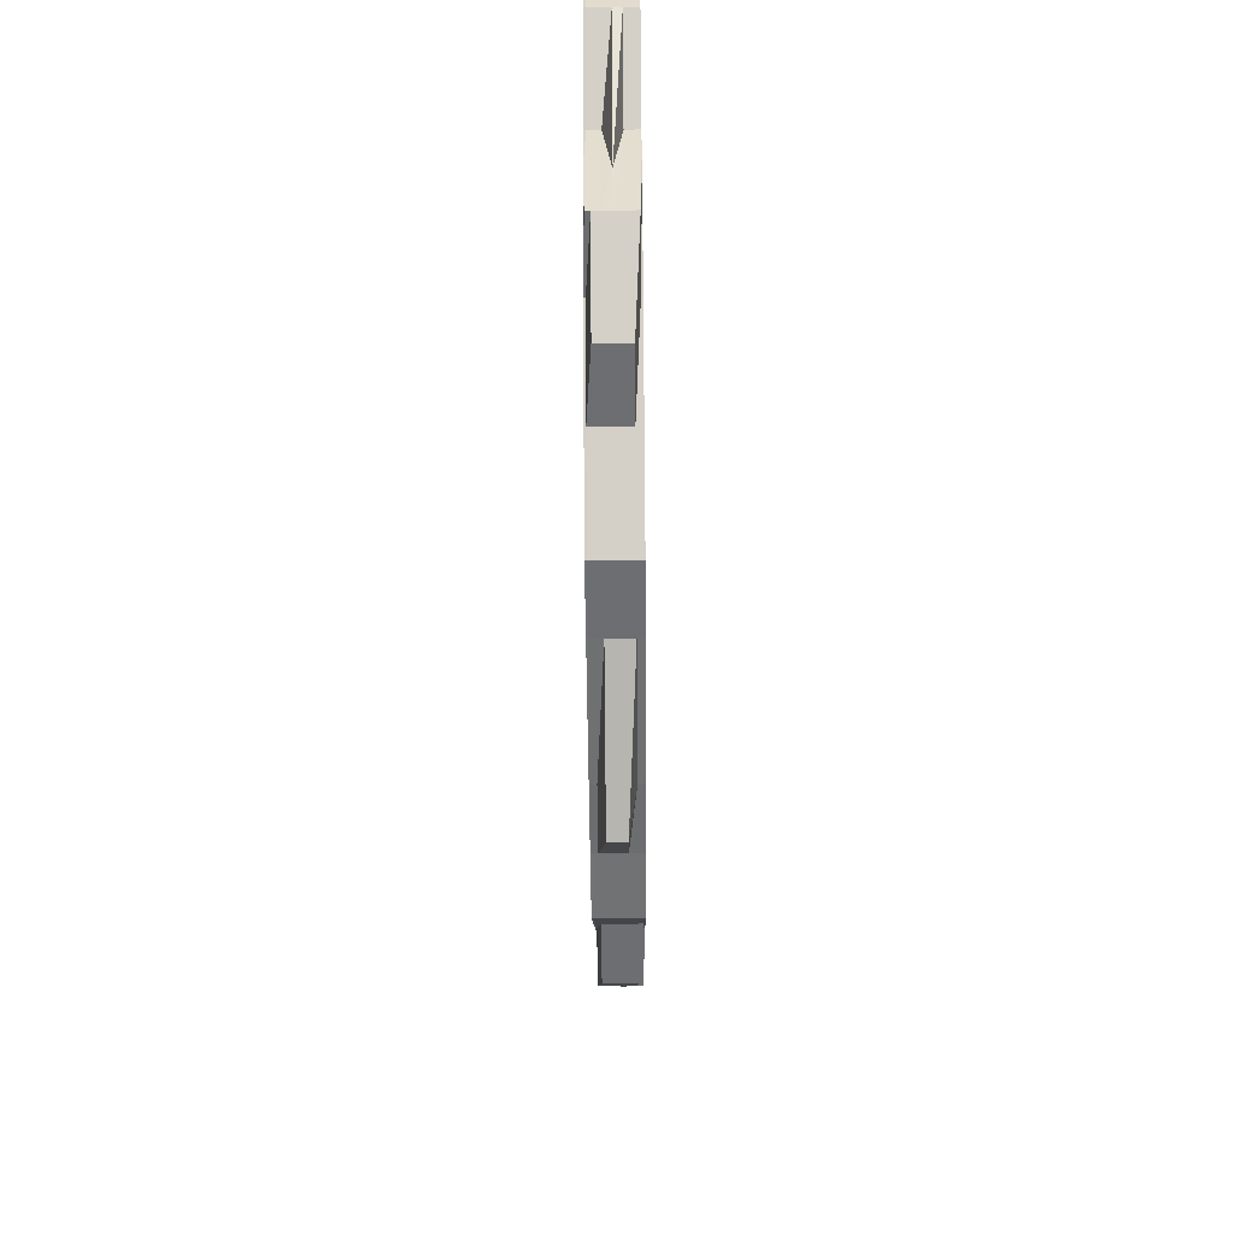
<metadata>
{"format":"obj","ext":"obj","renderer":"f3d","projection":"perspective","resolution":1024,"background":"white","views":[{"elev":-54.6,"azim":-89.5,"up":"+Y"}]}
</metadata>
<code>
o 16920
v 2202 1856 7.713
v 2202 1856 7.713
v 2202 1856 7.714
v 2202 1856 7.713
v 2202 1856 7.714
v 2202 1856 7.714
v 2202 1856 7.715
v 2202 1856 7.715
v 2202 1856 7.716
v 2202 1856 7.716
v 2202 1856 7.714
v 2202 1856 7.714
v 2202 1856 7.715
v 2202 1856 7.715
v 2202 1856 7.714
v 2202 1856 7.716
v 2202 1856 7.715
v 2202 1856 7.716
v 2202 1856 7.716
v 2202 1856 7.716
v 2202 1856 7.716
v 2202 1856 7.716
v 2202 1856 7.716
v 2202 1856 7.716
v 2202 1856 7.715
v 2202 1856 7.714
v 2202 1856 7.716
v 2202 1856 7.715
v 2202 1856 7.716
v 2202 1856 7.716
v 2202 1856 7.716
v 2202 1856 7.716
v 2202 1856 7.716
v 2202 1856 7.716
v 2202 1856 7.716
v 2202 1856 7.716
v 2202 1856 7.716
v 2202 1856 7.716
v 2202 1856 7.716
v 2202 1856 7.716
v 2202 1856 7.716
v 2202 1856 7.716
v 2202 1856 7.716
v 2202 1856 7.716
v 2202 1856 7.716
v 2202 1856 7.716
v 2202 1856 7.716
v 2202 1856 7.716
v 2202 1856 7.716
v 2202 1856 7.715
v 2202 1856 7.716
v 2202 1856 7.715
v 2202 1856 7.715
v 2202 1856 7.716
v 2202 1856 7.716
v 2202 1856 7.716
v 2202 1856 7.716
v 2202 1856 7.716
v 2202 1856 7.716
v 2202 1856 7.715
v 2202 1856 7.716
v 2202 1856 7.715
v 2202 1856 7.715
v 2202 1856 7.714
v 2202 1856 7.715
v 2202 1856 7.714
v 2202 1856 7.715
v 2202 1856 7.715
v 2202 1856 7.716
v 2202 1856 7.714
v 2202 1856 7.716
v 2202 1856 7.716
v 2202 1856 7.716
v 2202 1856 7.715
v 2202 1856 7.716
v 2202 1856 7.716
v 2202 1856 7.715
v 2202 1856 7.716
v 2202 1856 7.714
v 2202 1856 7.714
v 2202 1856 7.714
v 2202 1856 7.714
v 2202 1856 7.715
v 2202 1856 7.714
v 2202 1856 7.713
v 2202 1856 7.713
v 2202 1856 7.713
v 2202 1856 7.713
v 2202 1856 7.713
v 2202 1856 7.711
v 2202 1856 7.713
v 2202 1856 7.711
v 2202 1856 7.711
v 2202 1856 7.713
v 2202 1856 7.713
v 2202 1856 7.711
v 2202 1856 7.713
v 2202 1856 7.711
v 2202 1856 7.713
v 2202 1856 7.713
v 2202 1856 7.711
v 2202 1856 7.711
v 2202 1856 7.71
v 2202 1856 7.71
v 2202 1856 7.713
v 2202 1856 7.711
v 2202 1856 7.71
v 2202 1856 7.714
v 2202 1856 7.71
v 2202 1856 7.71
v 2202 1856 7.71
v 2202 1856 7.71
v 2202 1856 7.71
v 2202 1856 7.71
v 2202 1856 7.71
v 2202 1856 7.71
v 2202 1856 7.71
v 2202 1856 7.71
v 2202 1856 7.71
v 2202 1856 7.71
v 2202 1856 7.71
v 2202 1856 7.71
v 2202 1856 7.711
v 2202 1856 7.711
v 2202 1856 7.71
v 2202 1856 7.71
v 2202 1856 7.71
v 2202 1856 7.71
v 2202 1856 7.71
v 2202 1856 7.71
v 2202 1856 7.71
v 2202 1856 7.711
v 2202 1856 7.71
v 2202 1856 7.71
v 2202 1856 7.71
v 2202 1856 7.71
v 2202 1856 7.71
v 2202 1856 7.71
v 2202 1856 7.713
v 2202 1856 7.711
v 2202 1856 7.71
v 2202 1856 7.71
v 2202 1856 7.71
v 2202 1856 7.711
v 2202 1856 7.71
v 2202 1856 7.71
v 2202 1856 7.71
v 2202 1856 7.71
v 2202 1856 7.71
v 2202 1856 7.71
v 2202 1856 7.71
v 2202 1856 7.71
v 2202 1856 7.71
v 2202 1856 7.71
v 2202 1856 7.711
v 2202 1856 7.71
v 2202 1856 7.71
v 2202 1856 7.71
v 2202 1856 7.71
v 2202 1856 7.71
v 2202 1856 7.71
v 2202 1856 7.711
v 2202 1856 7.71
v 2202 1856 7.71
v 2202 1856 7.71
v 2202 1856 7.71
v 2202 1856 7.71
v 2202 1856 7.71
v 2202 1856 7.71
v 2202 1856 7.71
v 2202 1856 7.71
v 2202 1856 7.71
v 2202 1856 7.71
v 2202 1856 7.71
v 2202 1856 7.71
v 2202 1856 7.71
v 2202 1856 7.71
v 2202 1856 7.71
v 2202 1856 7.711
v 2202 1856 7.711
v 2202 1856 7.713
v 2202 1856 7.714
v 2202 1856 7.711
v 2202 1856 7.713
v 2202 1856 7.711
v 2202 1856 7.71
v 2202 1856 7.71
v 2202 1856 7.71
v 2202 1856 7.71
v 2202 1856 7.71
v 2202 1856 7.71
v 2202 1856 7.71
v 2202 1856 7.71
v 2202 1856 7.713
v 2202 1856 7.714
v 2202 1856 7.714
v 2202 1856 7.714
v 2202 1856 7.714
v 2202 1856 7.715
v 2202 1856 7.714
v 2202 1856 7.713
v 2202 1856 7.714
v 2202 1856 7.713
v 2202 1856 7.715
v 2202 1856 7.716
v 2202 1856 7.716
v 2202 1856 7.716
v 2202 1856 7.714
v 2202 1856 7.714
v 2202 1856 7.715
v 2202 1856 7.715
v 2202 1856 7.716
v 2202 1856 7.716
v 2202 1856 7.715
v 2202 1856 7.715
v 2202 1856 7.716
v 2202 1856 7.716
v 2202 1856 7.716
v 2202 1856 7.716
v 2202 1856 7.716
v 2202 1856 7.716
v 2202 1856 7.716
v 2202 1856 7.716
v 2202 1856 7.716
v 2202 1856 7.716
v 2202 1856 7.716
v 2202 1856 7.716
v 2202 1856 7.716
v 2202 1856 7.71
v 2202 1856 7.71
v 2202 1856 7.71
v 2202 1856 7.713
v 2202 1856 7.714
v 2202 1856 7.714
v 2202 1856 7.71
v 2202 1856 7.71
v 2202 1856 7.71
v 2202 1856 7.71
v 2202 1856 7.71
v 2202 1856 7.71
v 2202 1856 7.71
v 2202 1856 7.71
v 2202 1856 7.71
v 2202 1856 7.71
v 2202 1856 7.71
v 2202 1856 7.71
v 2202 1856 7.713
v 2202 1856 7.713
v 2202 1856 7.711
v 2202 1856 7.713
v 2202 1856 7.711
v 2202 1856 7.713
v 2202 1856 7.713
v 2202 1856 7.714
v 2202 1856 7.713
v 2202 1856 7.71
v 2202 1856 7.711
v 2202 1856 7.713
v 2202 1856 7.711
v 2202 1856 7.71
v 2202 1856 7.711
v 2202 1856 7.71
v 2202 1856 7.71
v 2202 1856 7.71
v 2202 1856 7.71
v 2202 1856 7.71
v 2202 1856 7.71
v 2202 1856 7.71
v 2202 1856 7.71
v 2202 1856 7.711
v 2202 1856 7.71
v 2202 1856 7.71
v 2202 1856 7.711
v 2202 1856 7.711
v 2202 1856 7.71
v 2202 1856 7.71
v 2202 1856 7.714
v 2202 1856 7.714
v 2202 1856 7.715
v 2202 1856 7.715
v 2202 1856 7.715
v 2202 1856 7.716
v 2202 1856 7.716
v 2202 1856 7.716
v 2202 1856 7.716
v 2202 1856 7.716
v 2202 1856 7.713
v 2202 1856 7.713
v 2202 1856 7.714
v 2202 1856 7.711
v 2202 1856 7.711
v 2202 1856 7.714
v 2202 1856 7.714
v 2202 1856 7.715
v 2202 1856 7.714
v 2202 1856 7.715
v 2202 1856 7.714
v 2203 1856 7.714
v 2203 1856 7.713
v 2202 1856 7.715
v 2202 1856 7.715
v 2202 1856 7.716
v 2202 1856 7.716
v 2202 1856 7.716
v 2202 1856 7.716
v 2202 1856 7.716
v 2203 1856 7.716
v 2203 1856 7.715
v 2203 1856 7.714
v 2202 1856 7.715
v 2203 1856 7.716
v 2202 1856 7.716
v 2202 1856 7.716
v 2202 1856 7.716
v 2202 1856 7.715
v 2203 1856 7.714
v 2203 1856 7.713
v 2203 1856 7.714
v 2203 1856 7.713
v 2203 1856 7.714
v 2203 1856 7.715
v 2203 1856 7.714
v 2203 1856 7.715
v 2203 1856 7.715
v 2203 1856 7.716
v 2203 1856 7.716
v 2203 1856 7.716
v 2203 1856 7.716
v 2203 1856 7.716
v 2203 1856 7.715
v 2203 1856 7.715
v 2203 1856 7.716
v 2203 1856 7.716
v 2203 1856 7.716
v 2203 1856 7.714
v 2203 1856 7.713
v 2203 1856 7.716
v 2203 1856 7.716
v 2203 1856 7.713
v 2203 1856 7.714
v 2203 1856 7.715
v 2203 1856 7.711
v 2203 1856 7.711
v 2203 1856 7.71
v 2203 1856 7.711
v 2203 1856 7.71
v 2203 1856 7.71
v 2203 1856 7.71
v 2203 1856 7.71
v 2203 1856 7.71
v 2203 1856 7.71
v 2203 1856 7.71
v 2203 1856 7.711
v 2203 1856 7.71
v 2203 1856 7.713
v 2203 1856 7.714
v 2203 1856 7.71
v 2203 1856 7.71
v 2203 1856 7.71
v 2203 1856 7.71
v 2203 1856 7.71
v 2203 1856 7.71
v 2203 1856 7.71
v 2203 1856 7.711
v 2203 1856 7.713
v 2203 1856 7.713
v 2203 1856 7.714
v 2203 1856 7.715
v 2203 1856 7.716
v 2203 1856 7.716
v 2203 1856 7.716
v 2203 1856 7.716
v 2203 1856 7.716
v 2202 1856 7.714
v 2202 1856 7.714
v 2202 1856 7.715
v 2202 1856 7.711
v 2203 1856 7.711
v 2202 1856 7.713
v 2203 1856 7.714
v 2202 1856 7.711
v 2202 1856 7.71
v 2202 1856 7.711
v 2202 1856 7.711
v 2202 1856 7.71
v 2203 1856 7.714
v 2203 1856 7.715
v 2203 1856 7.711
v 2202 1856 7.715
v 2202 1856 7.716
v 2202 1856 7.716
v 2203 1856 7.716
v 2203 1856 7.716
v 2202 1856 7.716
v 2203 1856 7.71
v 2202 1856 7.711
v 2203 1856 7.71
v 2203 1856 7.711
v 2203 1856 7.71
v 2203 1856 7.711
v 2203 1856 7.711
v 2203 1856 7.71
v 2203 1856 7.71
v 2203 1856 7.71
v 2203 1856 7.71
v 2203 1856 7.71
v 2202 1856 7.71
v 2203 1856 7.71
v 2202 1856 7.71
v 2203 1856 7.71
v 2202 1856 7.71
v 2202 1856 7.71
v 2202 1856 7.71
v 2202 1856 7.71
v 2202 1856 7.711
v 2202 1856 7.711
v 2202 1856 7.71
v 2202 1856 7.71
v 2202 1856 7.71
v 2202 1856 7.71
v 2202 1856 7.71
v 2202 1856 7.71
v 2202 1856 7.71
v 2202 1856 7.71
v 2202 1856 7.71
v 2202 1856 7.71
v 2202 1856 7.71
v 2202 1856 7.71
v 2202 1856 7.71
v 2202 1856 7.716
v 2202 1856 7.716
v 2202 1856 7.716
v 2202 1856 7.715
v 2202 1856 7.715
v 2202 1856 7.715
v 2202 1856 7.716
v 2202 1856 7.716
v 2202 1856 7.71
v 2203 1856 7.71
v 2202 1856 7.71
v 2202 1856 7.71
v 2203 1856 7.71
v 2203 1856 7.71
v 2202 1856 7.71
v 2203 1856 7.713
v 2203 1856 7.713
v 2203 1856 7.711
v 2203 1856 7.713
v 2203 1856 7.711
v 2203 1856 7.713
v 2203 1856 7.713
v 2203 1856 7.714
v 2203 1856 7.713
v 2203 1856 7.71
v 2203 1856 7.711
v 2203 1856 7.713
v 2203 1856 7.711
v 2203 1856 7.71
v 2203 1856 7.711
v 2203 1856 7.71
v 2203 1856 7.71
v 2203 1856 7.71
v 2203 1856 7.71
v 2203 1856 7.71
v 2203 1856 7.714
v 2203 1856 7.714
v 2203 1856 7.715
v 2203 1856 7.715
v 2203 1856 7.715
v 2203 1856 7.716
v 2203 1856 7.716
v 2203 1856 7.716
v 2203 1856 7.716
v 2203 1856 7.716
v 2203 1856 7.713
v 2203 1856 7.713
v 2203 1856 7.714
v 2203 1856 7.714
v 2203 1856 7.711
v 2203 1856 7.711
v 2203 1856 7.71
v 2203 1856 7.71
v 2203 1856 7.713
v 2203 1856 7.714
v 2203 1856 7.71
v 2203 1856 7.711
v 2203 1856 7.71
v 2203 1856 7.711
v 2203 1856 7.71
v 2203 1856 7.71
v 2203 1856 7.711
v 2203 1856 7.71
v 2203 1856 7.71
v 2203 1856 7.711
v 2203 1856 7.713
v 2203 1856 7.71
v 2203 1856 7.71
v 2203 1856 7.71
v 2203 1856 7.71
v 2203 1856 7.713
v 2203 1856 7.71
v 2203 1856 7.71
v 2203 1856 7.71
v 2203 1856 7.71
v 2203 1856 7.71
v 2203 1856 7.71
v 2203 1856 7.71
v 2203 1856 7.71
v 2203 1856 7.71
v 2203 1856 7.71
v 2203 1856 7.71
v 2203 1856 7.71
v 2203 1856 7.71
v 2203 1856 7.71
v 2203 1856 7.71
v 2203 1856 7.71
v 2203 1856 7.71
v 2203 1856 7.71
v 2203 1856 7.711
v 2203 1856 7.71
v 2203 1856 7.713
v 2203 1856 7.71
v 2203 1856 7.714
v 2203 1856 7.713
v 2203 1856 7.715
v 2203 1856 7.714
v 2203 1856 7.714
v 2203 1856 7.711
v 2203 1856 7.71
v 2203 1856 7.71
v 2203 1856 7.71
v 2203 1856 7.71
v 2203 1856 7.71
v 2203 1856 7.71
v 2203 1856 7.71
v 2203 1856 7.71
v 2203 1856 7.71
v 2203 1856 7.71
v 2203 1856 7.71
v 2203 1856 7.71
v 2203 1856 7.71
v 2203 1856 7.71
v 2203 1856 7.71
v 2203 1856 7.71
v 2203 1856 7.71
v 2203 1856 7.71
v 2203 1856 7.71
v 2203 1856 7.71
v 2203 1856 7.71
v 2203 1856 7.71
v 2203 1856 7.71
v 2203 1856 7.71
v 2203 1856 7.71
v 2203 1856 7.71
v 2203 1856 7.71
v 2203 1856 7.71
v 2203 1856 7.711
v 2203 1856 7.71
v 2203 1856 7.711
v 2203 1856 7.71
v 2203 1856 7.711
v 2203 1856 7.711
v 2203 1856 7.713
v 2203 1856 7.711
v 2203 1856 7.71
v 2203 1856 7.713
v 2203 1856 7.711
v 2203 1856 7.713
v 2203 1856 7.714
v 2203 1856 7.714
v 2203 1856 7.714
v 2203 1856 7.715
v 2203 1856 7.714
v 2203 1856 7.714
v 2203 1856 7.715
v 2203 1856 7.713
v 2203 1856 7.711
v 2203 1856 7.715
v 2203 1856 7.715
v 2203 1856 7.715
v 2203 1856 7.716
v 2203 1856 7.716
v 2203 1856 7.716
v 2203 1856 7.715
v 2203 1856 7.714
v 2203 1856 7.715
v 2203 1856 7.714
v 2203 1856 7.716
v 2203 1856 7.716
v 2203 1856 7.715
v 2203 1856 7.716
v 2203 1856 7.716
v 2203 1856 7.716
v 2203 1856 7.716
v 2203 1856 7.716
v 2203 1856 7.715
v 2203 1856 7.716
v 2203 1856 7.716
v 2203 1856 7.716
v 2203 1856 7.716
v 2203 1856 7.716
v 2203 1856 7.716
v 2203 1856 7.716
v 2203 1856 7.716
v 2203 1856 7.716
v 2203 1856 7.716
v 2203 1856 7.716
v 2203 1856 7.715
v 2203 1856 7.715
v 2203 1856 7.715
v 2203 1856 7.716
v 2203 1856 7.714
v 2203 1856 7.716
v 2203 1856 7.714
v 2203 1856 7.716
v 2203 1856 7.716
v 2203 1856 7.716
v 2203 1856 7.716
v 2203 1856 7.715
v 2203 1856 7.714
v 2203 1856 7.715
v 2203 1856 7.716
v 2203 1856 7.715
v 2203 1856 7.716
v 2203 1856 7.715
v 2203 1856 7.715
v 2203 1856 7.716
v 2203 1856 7.716
v 2203 1856 7.716
v 2203 1856 7.716
v 2203 1856 7.716
v 2203 1856 7.714
v 2203 1856 7.715
v 2203 1856 7.713
v 2203 1856 7.713
v 2203 1856 7.715
v 2203 1856 7.714
v 2203 1856 7.715
v 2203 1856 7.713
v 2203 1856 7.711
v 2203 1856 7.711
v 2203 1856 7.711
v 2203 1856 7.713
v 2203 1856 7.71
v 2203 1856 7.71
v 2203 1856 7.71
v 2203 1856 7.71
v 2203 1856 7.71
v 2203 1856 7.71
v 2203 1856 7.71
v 2203 1856 7.71
v 2203 1856 7.711
v 2203 1856 7.71
v 2203 1856 7.716
v 2203 1856 7.716
v 2203 1856 7.716
v 2203 1856 7.716
v 2203 1856 7.716
v 2203 1856 7.71
v 2203 1856 7.71
v 2203 1856 7.71
v 2203 1856 7.715
v 2203 1856 7.716
v 2203 1856 7.716
v 2203 1856 7.715
v 2203 1856 7.715
v 2203 1856 7.716
v 2203 1856 7.716
v 2203 1856 7.716
v 2203 1856 7.716
v 2203 1856 7.715
v 2203 1856 7.716
v 2203 1856 7.715
v 2203 1856 7.716
v 2203 1856 7.716
v 2203 1856 7.716
v 2203 1856 7.716
v 2203 1856 7.716
v 2203 1856 7.711
v 2203 1856 7.713
v 2203 1856 7.713
v 2203 1856 7.71
v 2203 1856 7.71
v 2203 1856 7.71
v 2203 1856 7.71
v 2203 1856 7.71
v 2202 1856 7.716
v 2202 1856 7.715
v 2202 1856 7.714
v 2202 1856 7.713
v 2202 1856 7.711
v 2202 1856 7.71
v 2202 1856 7.71
f 1 2 3
f 2 4 5
f 2 6 3
f 3 6 7
f 6 8 7
f 7 8 9
f 8 10 9
f 11 12 8
f 12 13 8
f 8 14 10
f 13 12 15
f 13 16 10
f 16 13 17
f 10 18 19
f 16 20 18
f 21 20 22
f 23 16 24
f 24 17 25
f 25 17 26
f 27 22 28
f 27 10 29
f 30 31 27
f 31 32 17
f 10 32 33
f 23 34 35
f 36 34 37
f 38 39 35
f 40 41 39
f 42 41 43
f 42 44 45
f 44 46 47
f 48 49 43
f 50 51 48
f 52 53 49
f 54 55 49
f 56 54 57
f 56 58 59
f 60 55 61
f 58 44 62
f 44 63 62
f 64 53 65
f 63 64 66
f 62 67 66
f 68 65 69
f 62 66 70
f 68 71 32
f 72 71 73
f 74 68 72
f 75 76 74
f 77 62 70
f 51 62 77
f 78 51 77
f 78 77 14
f 74 77 79
f 79 80 74
f 80 68 14
f 77 70 81
f 80 82 68
f 82 83 68
f 82 84 83
f 85 86 79
f 86 80 81
f 87 82 80
f 86 87 80
f 87 88 82
f 89 64 82
f 90 89 87
f 64 89 91
f 89 90 92
f 91 88 92
f 66 84 91
f 93 94 88
f 66 91 95
f 70 66 95
f 91 92 96
f 95 91 96
f 70 95 97
f 81 70 97
f 95 96 98
f 97 95 98
f 81 97 99
f 15 81 99
f 15 99 100
f 99 97 101
f 97 98 101
f 99 101 102
f 101 103 104
f 105 99 106
f 106 101 107
f 26 15 105
f 17 14 15
f 17 15 108
f 101 98 109
f 109 110 111
f 112 111 113
f 114 115 113
f 113 116 117
f 118 119 117
f 120 121 119
f 122 121 116
f 123 122 109
f 122 123 124
f 125 122 126
f 127 125 128
f 115 127 128
f 129 128 130
f 130 128 131
f 128 126 131
f 131 126 132
f 128 133 126
f 126 124 132
f 126 110 124
f 132 124 1
f 134 135 133
f 135 136 110
f 137 134 138
f 124 2 1
f 124 98 2
f 98 139 2
f 98 140 139
f 136 141 140
f 142 140 98
f 140 86 139
f 143 142 144
f 144 96 143
f 138 145 143
f 143 146 138
f 96 146 110
f 96 92 146
f 138 147 148
f 149 150 148
f 151 152 150
f 146 153 133
f 146 154 153
f 92 154 146
f 92 155 154
f 154 156 147
f 154 157 158
f 90 159 154
f 159 160 156
f 161 160 156
f 159 90 162
f 163 157 162
f 163 162 140
f 140 162 86
f 162 87 86
f 162 155 87
f 164 159 165
f 166 161 167
f 167 168 169
f 170 160 168
f 166 170 171
f 171 156 169
f 164 172 173
f 164 172 174
f 172 175 176
f 172 177 178
f 179 177 178
f 180 179 174
f 180 179 181
f 181 94 182
f 179 183 94
f 183 184 94
f 185 183 186
f 183 187 188
f 189 187 188
f 190 189 186
f 190 189 191
f 189 192 193
f 94 194 195
f 94 196 197
f 184 198 196
f 199 198 196
f 200 198 201
f 202 201 203
f 204 199 202
f 204 199 205
f 206 207 205
f 208 209 203
f 208 200 210
f 211 209 197
f 207 212 213
f 199 212 213
f 200 214 215
f 216 214 215
f 217 216 210
f 217 216 218
f 216 219 220
f 60 211 182
f 60 211 221
f 222 223 221
f 211 224 225
f 223 224 225
f 226 227 228
f 229 230 231
f 232 233 234
f 235 236 237
f 238 239 240
f 241 239 242
f 238 243 244
f 243 245 246
f 247 248 249
f 250 251 249
f 252 253 251
f 254 253 255
f 256 257 251
f 258 257 259
f 260 256 261
f 260 256 262
f 263 264 262
f 256 265 266
f 264 265 266
f 267 268 269
f 267 268 270
f 271 272 269
f 268 273 274
f 272 275 276
f 268 275 276
f 277 278 279
f 278 280 281
f 282 280 281
f 283 282 279
f 283 282 284
f 282 285 286
f 287 288 289
f 290 291 287
f 289 292 287
f 289 293 294
f 295 296 294
f 297 298 296
f 299 298 293
f 300 301 289
f 300 301 302
f 303 304 302
f 304 305 306
f 301 305 306
f 307 308 296
f 309 308 310
f 307 311 312
f 313 307 314
f 313 307 315
f 309 316 317
f 318 319 317
f 309 320 321
f 320 322 319
f 320 323 324
f 325 323 324
f 326 325 321
f 326 325 327
f 325 328 329
f 330 331 318
f 330 331 332
f 333 334 332
f 331 322 335
f 336 322 335
f 331 337 338
f 334 337 338
f 339 335 340
f 341 316 340
f 342 336 339
f 343 342 344
f 345 342 339
f 342 346 347
f 348 346 347
f 349 348 344
f 349 348 350
f 348 351 352
f 353 345 354
f 353 345 355
f 355 339 356
f 345 357 358
f 359 357 358
f 360 359 354
f 360 359 361
f 359 362 363
f 364 339 365
f 339 366 367
f 368 341 356
f 368 341 369
f 370 371 369
f 341 372 373
f 371 372 373
f 288 365 374
f 288 374 375
f 376 292 375
f 377 378 288
f 377 288 194
f 292 379 194
f 292 380 379
f 379 365 381
f 381 378 382
f 379 381 383
f 287 379 384
f 384 381 385
f 386 299 379
f 387 386 292
f 301 387 292
f 299 388 381
f 388 299 288
f 389 387 390
f 391 392 390
f 387 393 394
f 392 393 394
f 395 388 396
f 395 397 398
f 395 397 399
f 397 400 401
f 402 403 399
f 397 404 405
f 403 404 405
f 388 406 407
f 408 406 407
f 381 407 409
f 408 410 411
f 412 408 413
f 412 408 414
f 414 415 416
f 417 406 415
f 418 419 416
f 418 417 420
f 421 419 409
f 422 423 420
f 421 424 425
f 423 426 427
f 417 426 427
f 428 421 429
f 428 421 385
f 430 431 432
f 430 431 433
f 431 434 435
f 431 436 437
f 438 439 440
f 441 442 440
f 439 443 444
f 442 443 444
f 445 446 447
f 448 449 447
f 450 451 449
f 452 451 453
f 454 455 449
f 456 455 457
f 458 454 459
f 458 454 460
f 461 462 460
f 454 463 464
f 462 463 464
f 465 466 467
f 466 468 469
f 470 468 469
f 471 470 467
f 471 470 472
f 470 473 474
f 475 476 477
f 477 478 475
f 479 480 475
f 481 482 479
f 475 483 479
f 478 483 366
f 480 476 366
f 478 484 483
f 485 480 486
f 485 487 480
f 483 488 486
f 489 487 490
f 487 491 480
f 480 491 476
f 492 493 489
f 491 494 495
f 492 496 497
f 498 499 491
f 491 500 476
f 497 501 502
f 503 504 501
f 505 506 502
f 505 507 508
f 507 509 510
f 511 506 512
f 513 511 514
f 515 516 512
f 517 515 514
f 479 488 517
f 488 515 518
f 488 519 515
f 519 520 515
f 515 520 503
f 521 519 488
f 483 521 488
f 484 521 483
f 520 522 503
f 484 523 521
f 523 524 521
f 521 524 519
f 525 523 484
f 526 527 524
f 519 528 520
f 524 528 519
f 528 529 520
f 520 529 522
f 529 530 522
f 522 530 531
f 497 522 532
f 522 533 534
f 535 536 533
f 537 538 530
f 493 535 539
f 539 540 541
f 538 542 540
f 535 542 543
f 544 542 540
f 545 543 546
f 547 544 545
f 548 538 549
f 548 550 551
f 548 550 552
f 550 553 554
f 550 555 556
f 557 555 558
f 559 556 560
f 561 562 556
f 563 562 564
f 528 564 565
f 566 567 528
f 566 568 567
f 524 566 528
f 569 566 524
f 569 570 566
f 571 563 566
f 572 571 573
f 563 571 574
f 574 570 575
f 576 568 574
f 577 563 576
f 571 578 579
f 574 579 580
f 581 578 579
f 581 582 583
f 584 578 585
f 586 585 587
f 588 581 586
f 588 581 589
f 590 580 591
f 592 591 593
f 594 595 593
f 596 597 592
f 598 599 592
f 594 600 601
f 600 602 603
f 599 604 605
f 604 600 605
f 606 605 607
f 607 605 608
f 607 608 609
f 605 610 608
f 605 611 610
f 608 610 478
f 608 478 612
f 610 484 478
f 611 525 610
f 610 525 484
f 600 613 525
f 613 584 525
f 525 579 614
f 615 613 616
f 613 617 618
f 619 608 477
f 477 620 619
f 619 621 622
f 623 624 622
f 625 626 624
f 627 628 619
f 627 628 629
f 628 630 631
f 632 633 621
f 634 635 632
f 500 632 620
f 476 500 620
f 476 620 612
f 620 632 636
f 620 636 609
f 632 637 590
f 637 638 590
f 637 574 638
f 639 637 632
f 576 574 637
f 639 576 637
f 640 576 639
f 640 641 576
f 642 640 643
f 538 644 640
f 644 577 640
f 645 644 646
f 647 648 646
f 644 649 650
f 648 649 650
f 651 640 652
f 653 651 652
f 653 652 491
f 654 655 656
f 655 657 658
f 659 660 661
f 662 663 664
f 665 666 663
f 667 668 663
f 669 667 670
f 671 668 672
f 671 673 674
f 675 676 674
f 673 677 678
f 676 677 678
f 679 680 681
f 682 683 684
f 683 685 686
f 687 688 1
f 688 689 1
f 689 690 1
f 690 691 1
f 691 692 1
f 692 693 1

</code>
